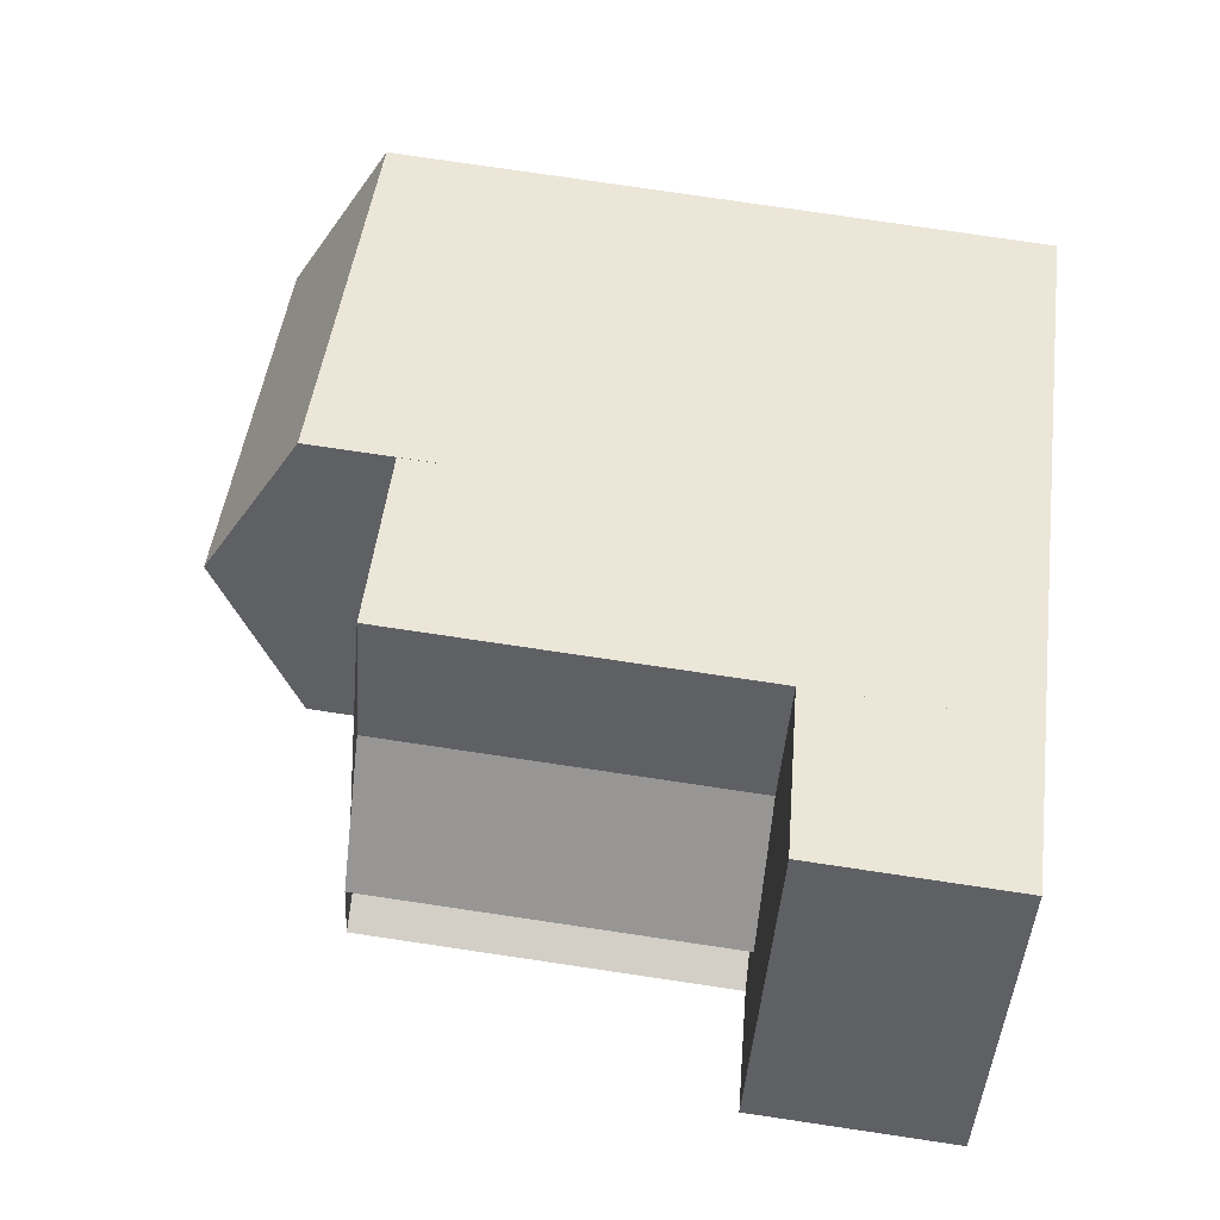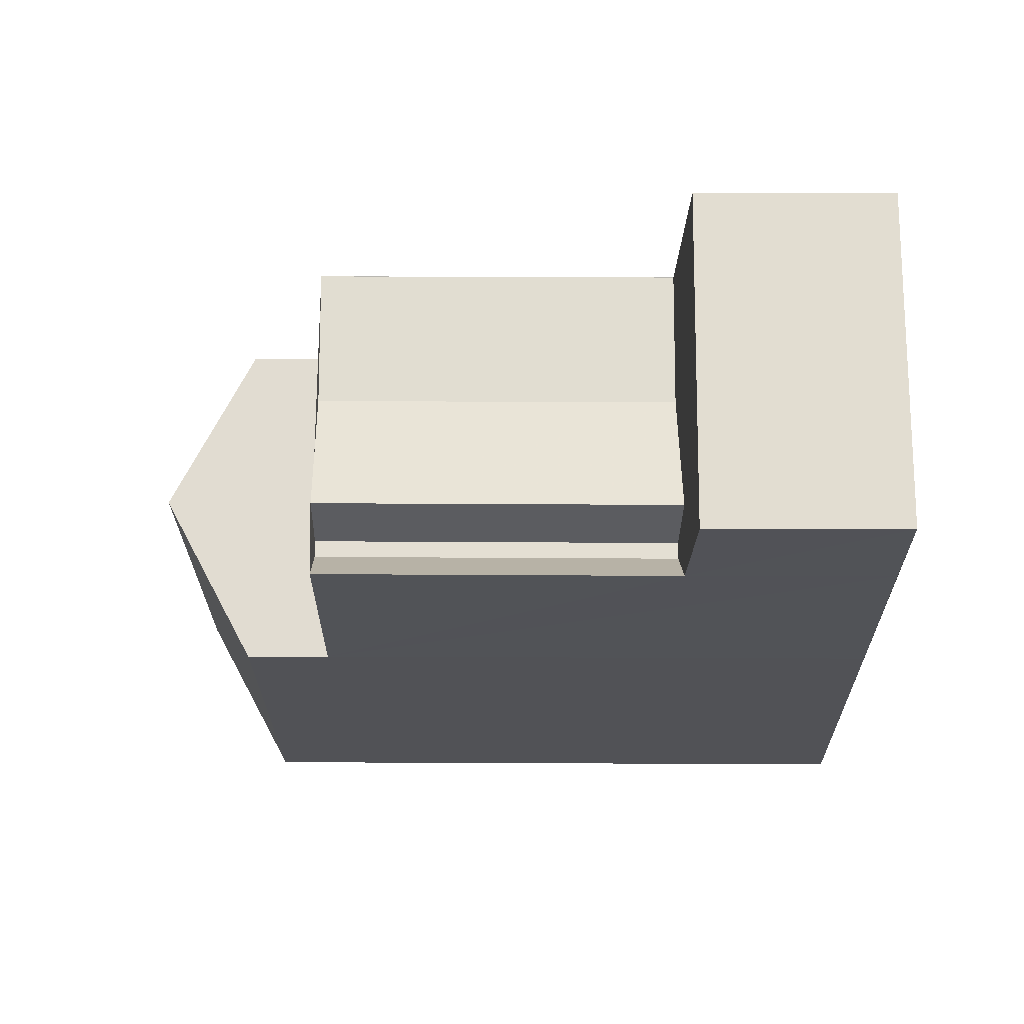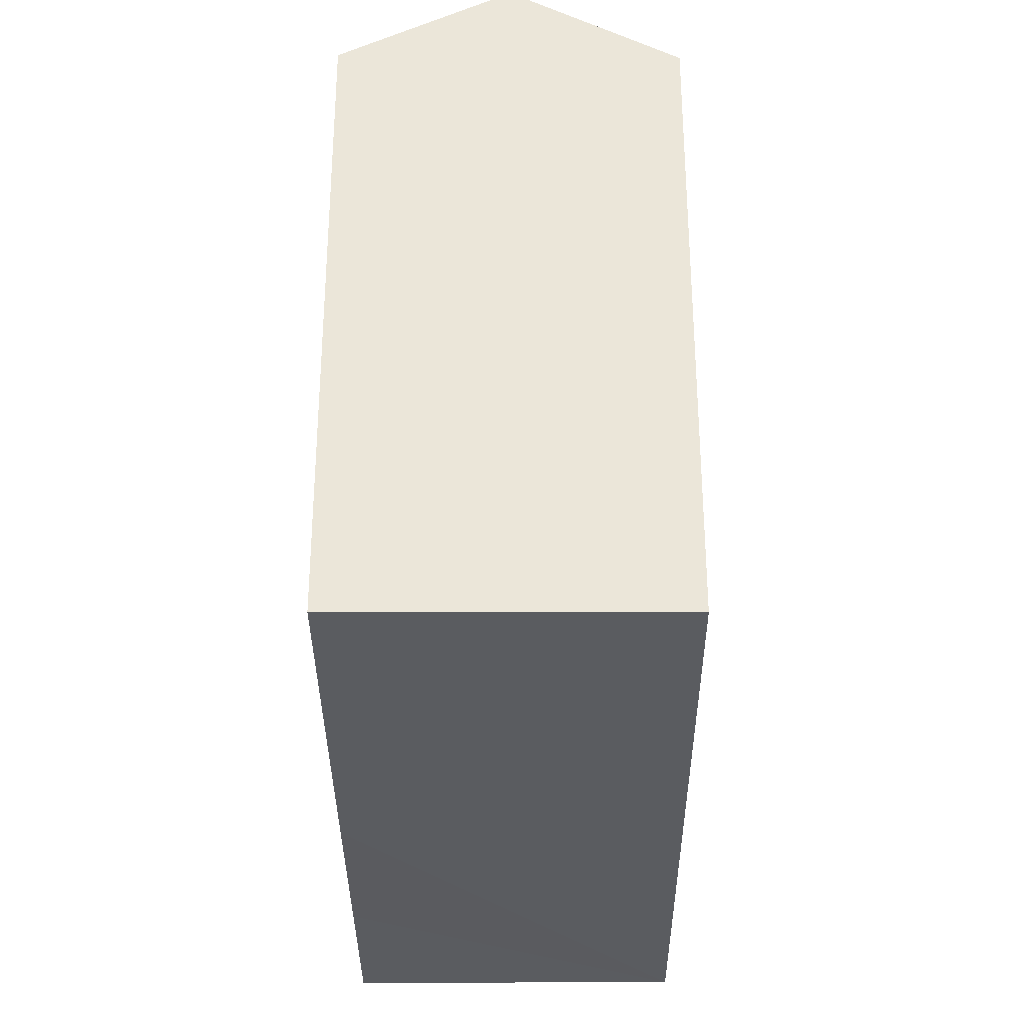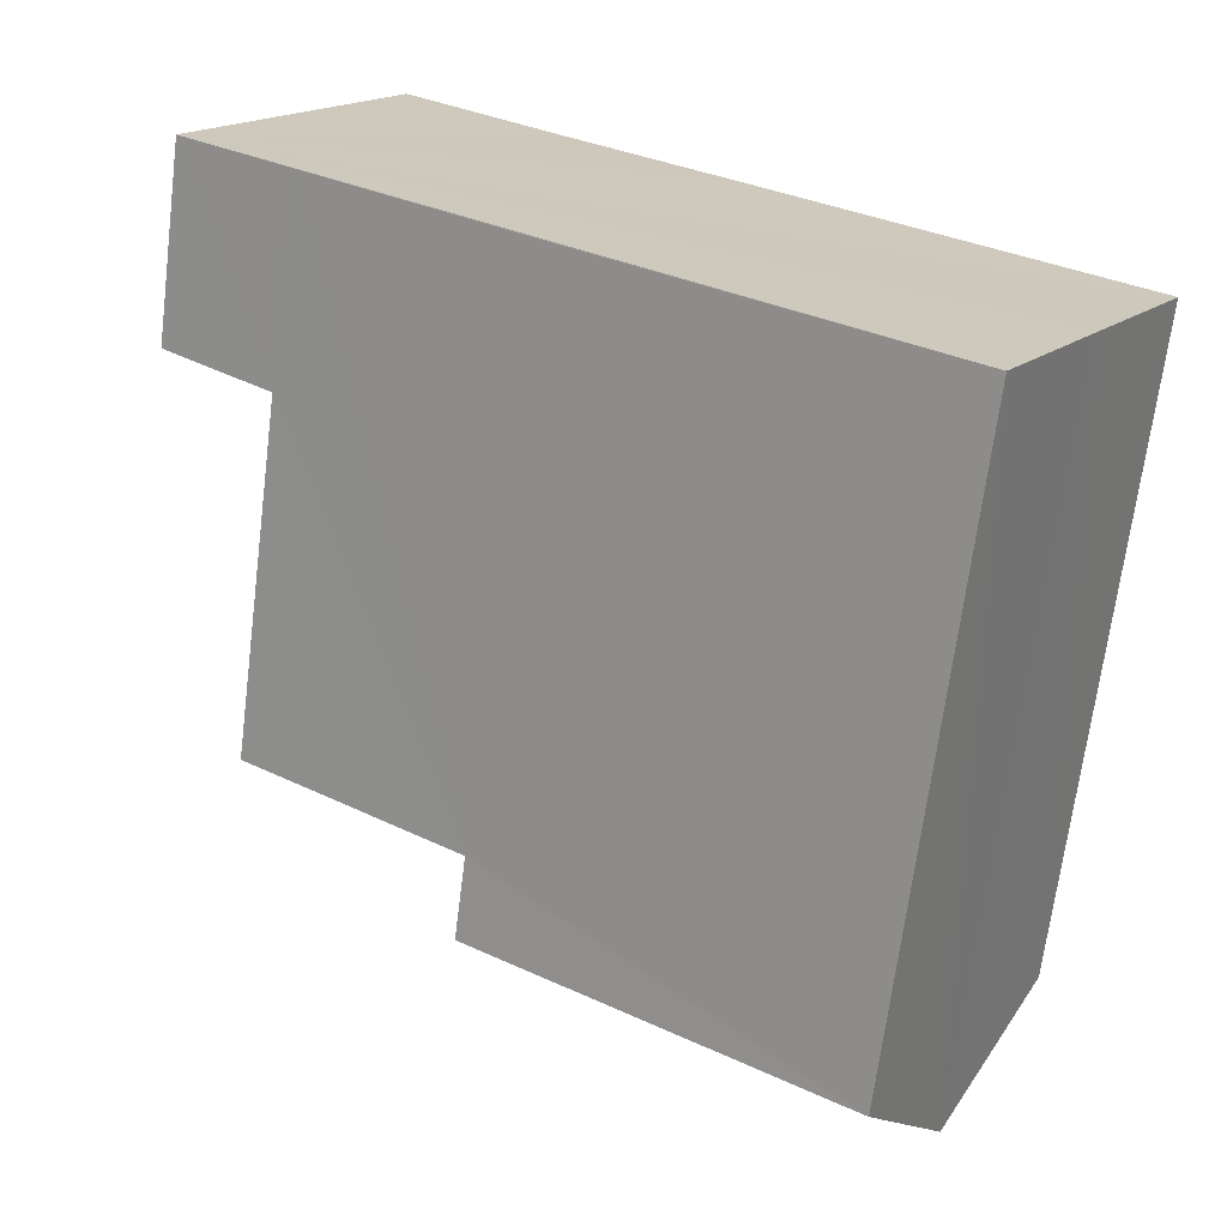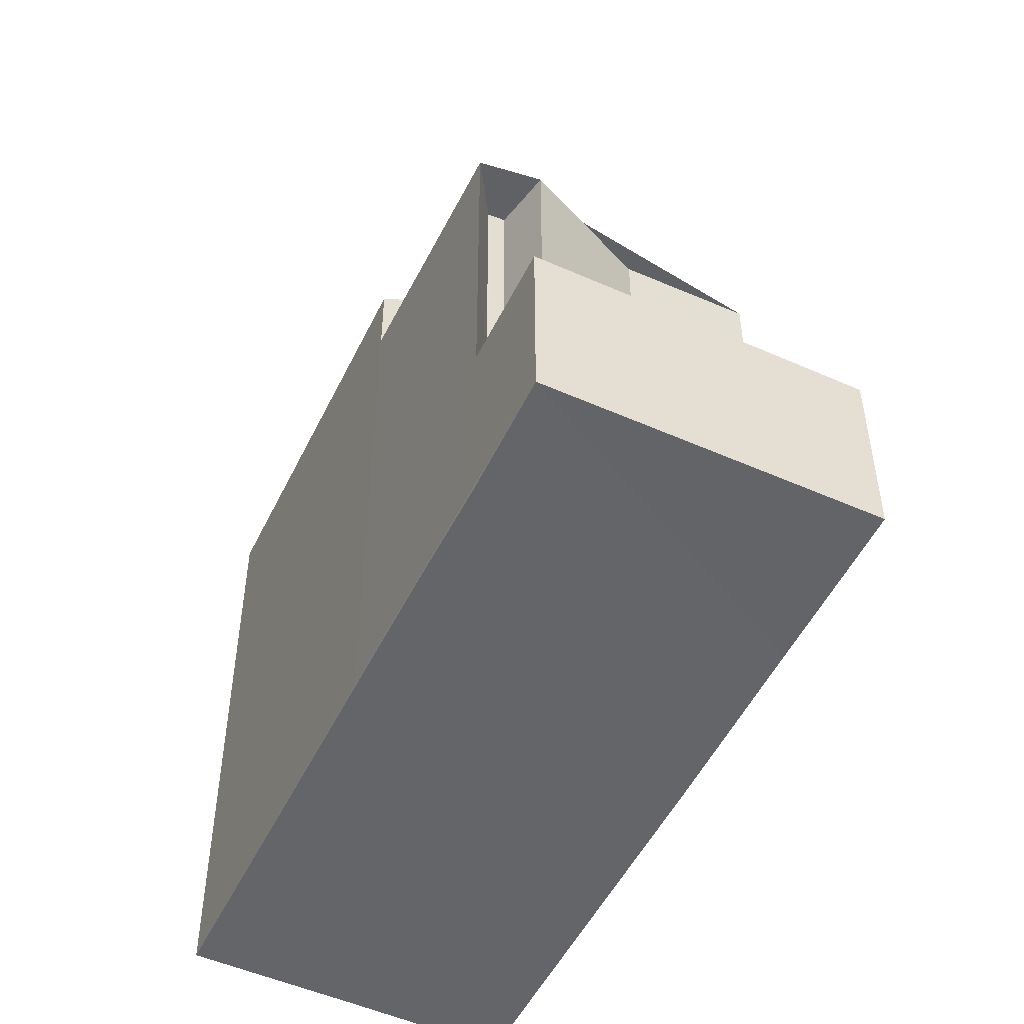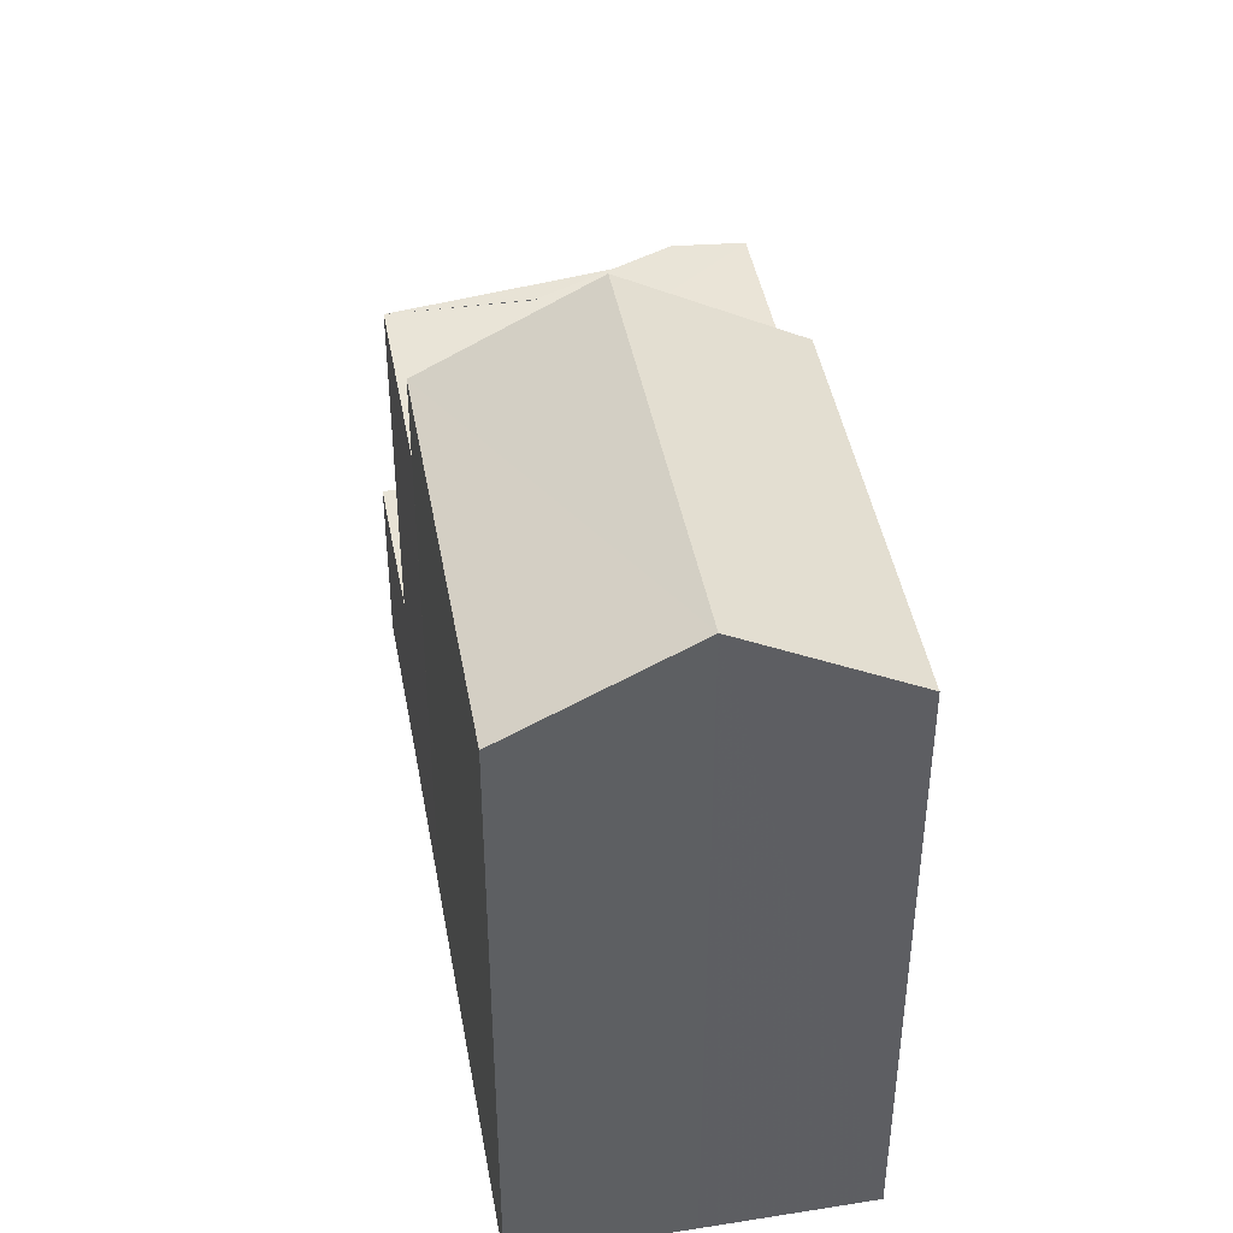
<metadata>
{"format":"obj","ext":"obj","renderer":"f3d","projection":"perspective","resolution":1024,"background":"white","views":[{"elev":77.8,"azim":98.4,"up":"+Y"},{"elev":10.8,"azim":90.8,"up":"+Y"},{"elev":-33.7,"azim":-57.4,"up":"+Z"},{"elev":-68.3,"azim":172.8,"up":"+Y"},{"elev":-51.4,"azim":96.6,"up":"+Z"},{"elev":44.3,"azim":-68.0,"up":"+Z"}]}
</metadata>
<code>
v 8.475e+04 4.468e+05 -0.319
v 8.475e+04 4.468e+05 -0.319
v 8.474e+04 4.468e+05 -0.319
v 8.474e+04 4.468e+05 -0.319
v 8.474e+04 4.468e+05 -0.319
v 8.473e+04 4.468e+05 -0.319
v 8.474e+04 4.468e+05 -0.319
v 8.474e+04 4.468e+05 -0.319
v 8.474e+04 4.468e+05 -0.319
v 8.474e+04 4.468e+05 10.03
v 8.474e+04 4.468e+05 8.66
v 8.473e+04 4.468e+05 10.01
v 8.474e+04 4.468e+05 11.39
v 8.474e+04 4.468e+05 8.62
v 8.474e+04 4.468e+05 11.4
v 8.474e+04 4.468e+05 9.945
v 8.475e+04 4.468e+05 2.773
v 8.474e+04 4.468e+05 2.767
v 8.474e+04 4.468e+05 9.905
v 8.474e+04 4.468e+05 8.58
v 8.474e+04 4.468e+05 8.61
v 8.474e+04 4.468e+05 2.908
v 8.474e+04 4.468e+05 8.578
v 8.474e+04 4.468e+05 2.911
v 8.474e+04 4.468e+05 8.539
v 8.474e+04 4.468e+05 2.915
v 8.474e+04 4.468e+05 2.915
v 8.474e+04 4.468e+05 8.543
v 8.475e+04 4.468e+05 8.531
v 8.475e+04 4.468e+05 2.866
v 8.475e+04 4.468e+05 2.873
v 8.475e+04 4.468e+05 8.517
f 1 2 3 4 5 6 7 8 9
f 10 11 7 6 12
f 13 14 11 10
f 15 5 4 16
f 12 6 5 15
f 17 1 9 18
f 19 20 14 13
f 21 22 8 7 11
f 23 24 22 21
f 16 4 3 20 19
f 18 9 8 22
f 25 26 27 28
f 29 30 24 23
f 28 27 30 29
f 20 3 2 31 32
f 32 31 26 25
f 31 2 1 17
f 15 13 10 12
f 16 19 13 15
f 32 25 28 29 23 21 11 14 20
f 31 17 18 22 24 30 27 26

</code>
